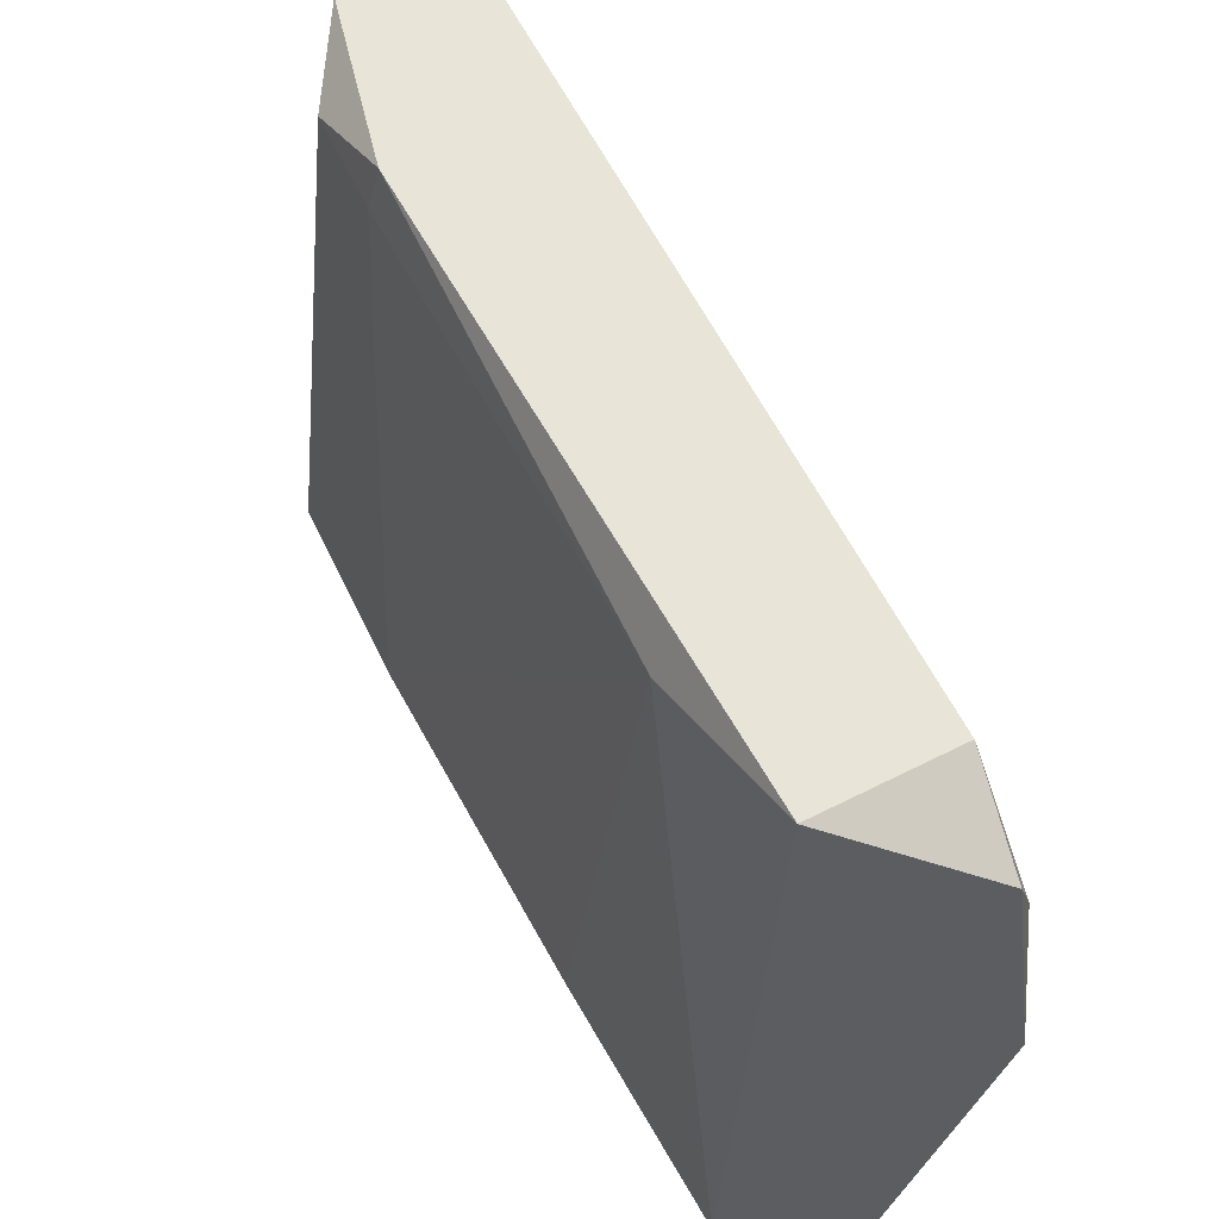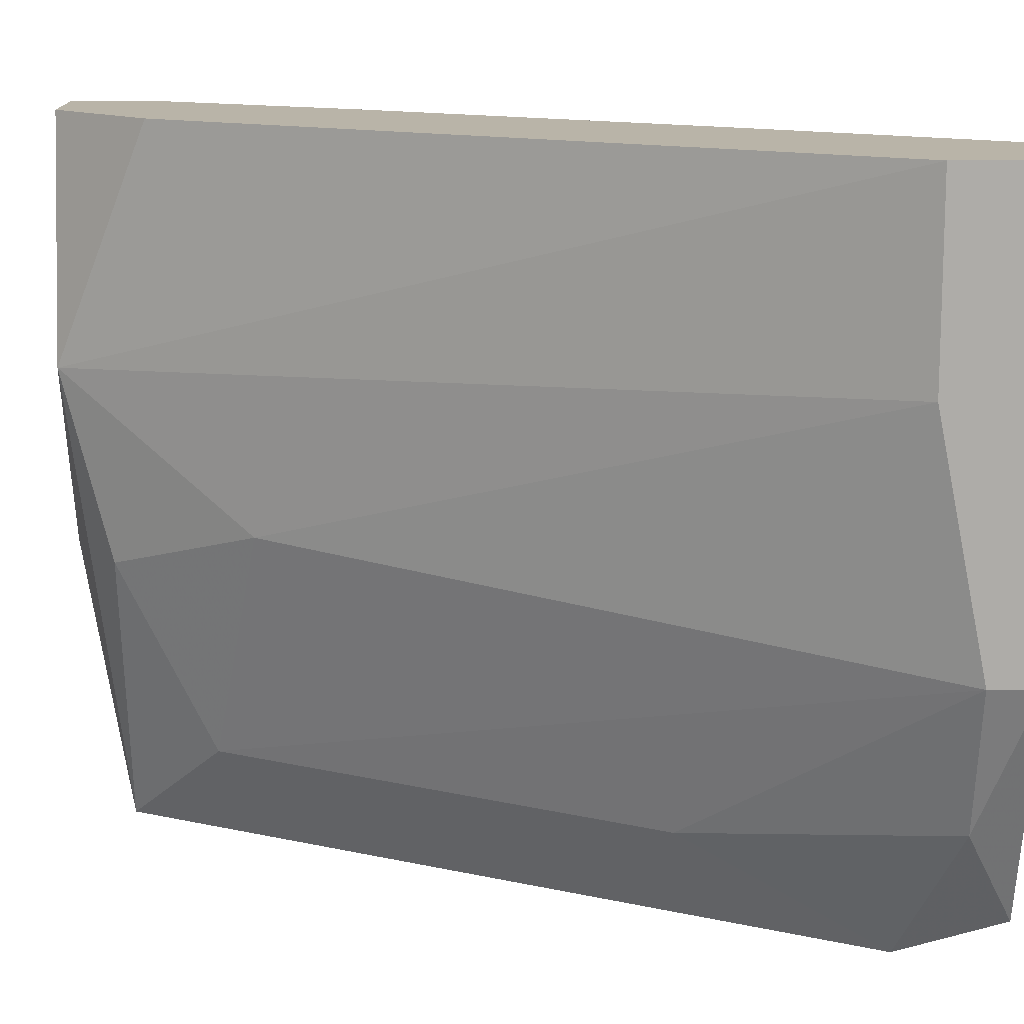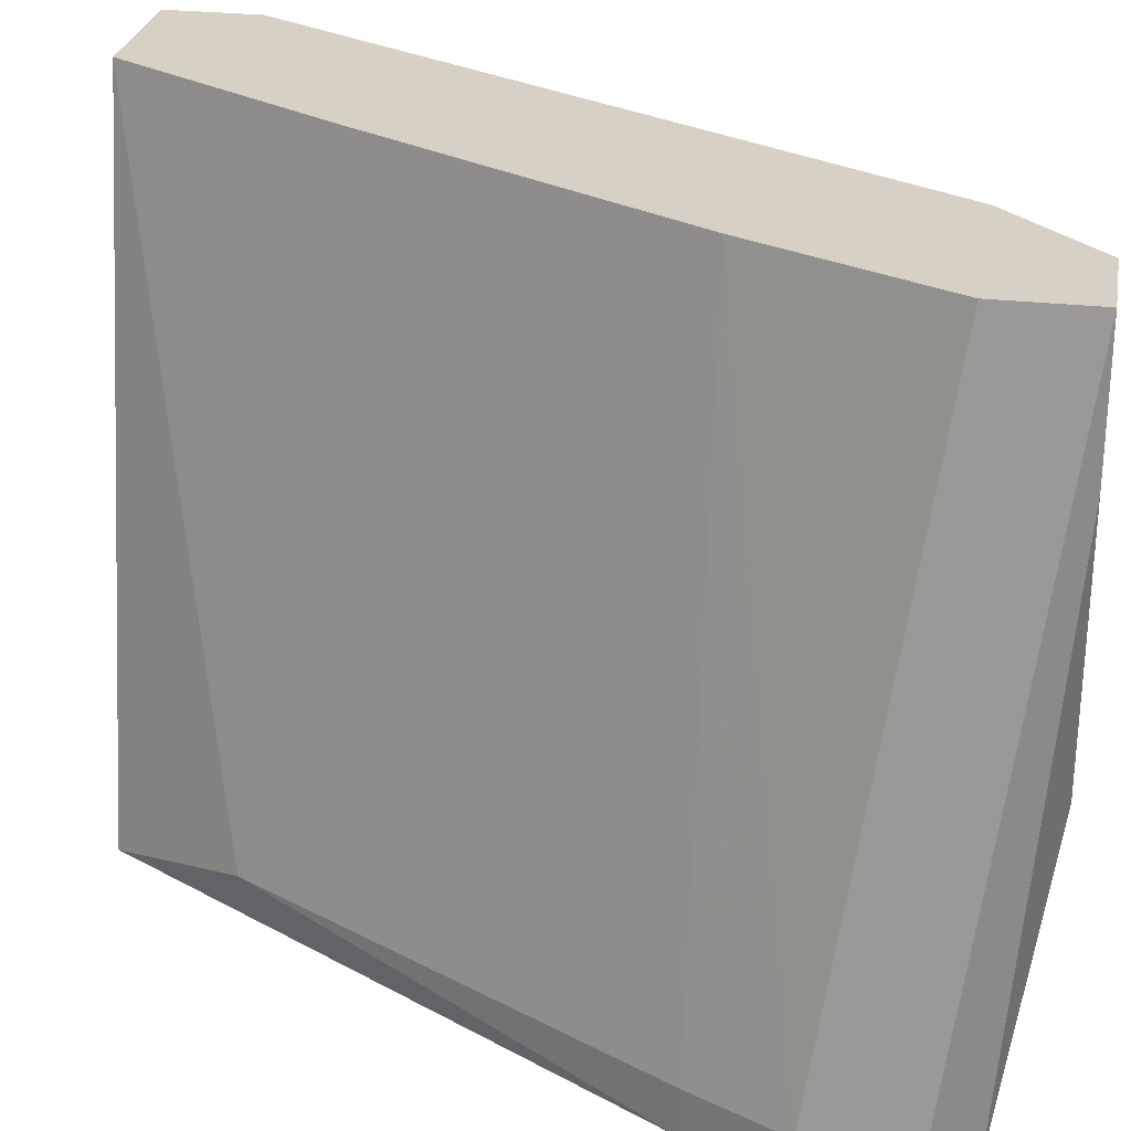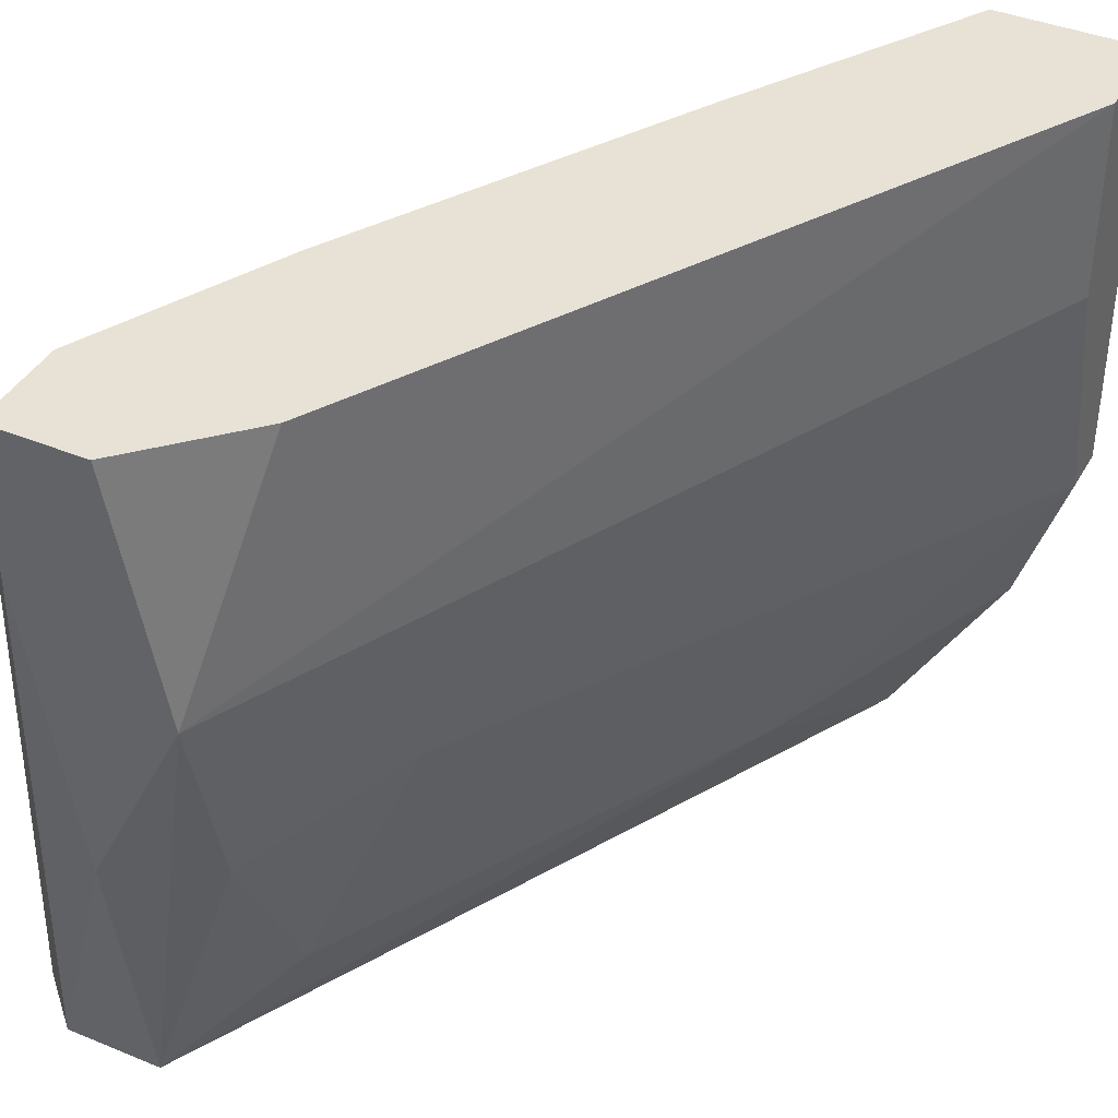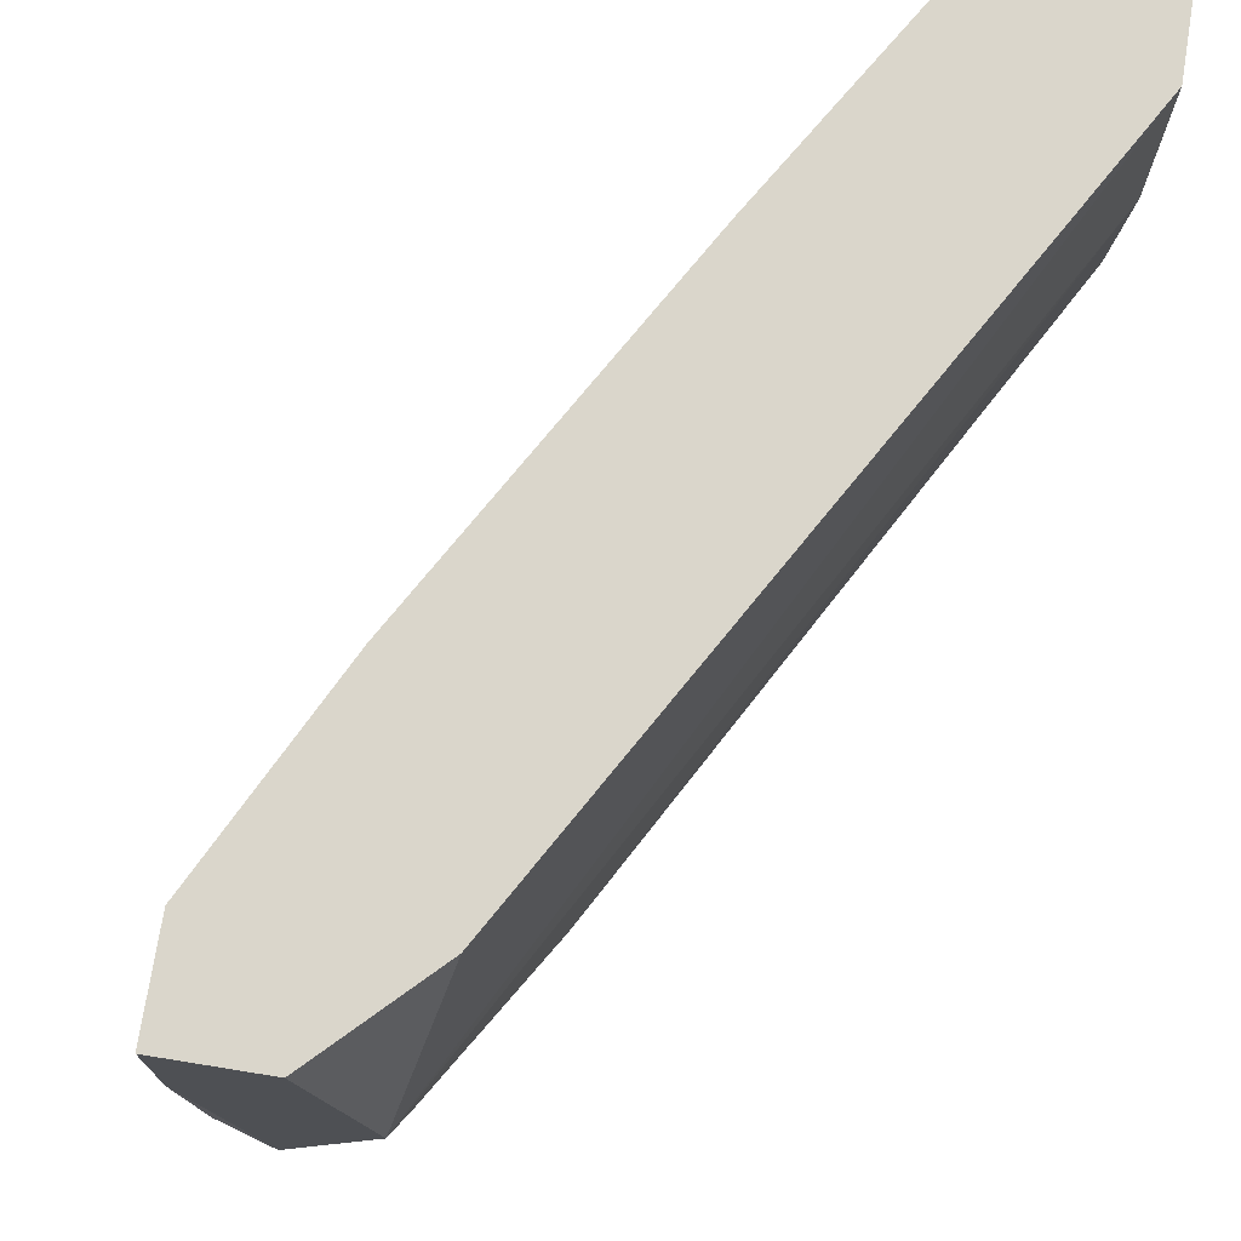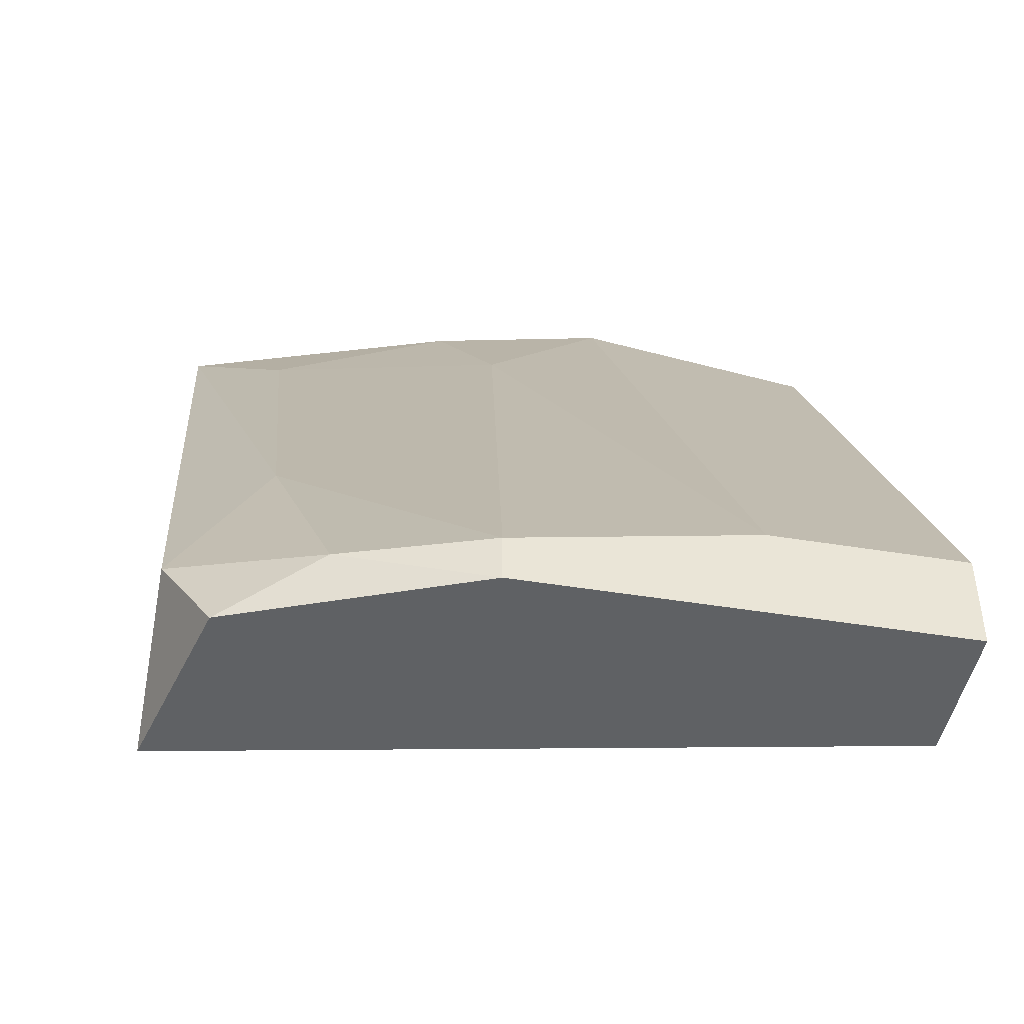
<metadata>
{"format":"obj","ext":"obj","renderer":"f3d","projection":"perspective","resolution":1024,"background":"white","views":[{"elev":-35.6,"azim":165.6,"up":"+Y"},{"elev":13.2,"azim":-90.7,"up":"+Z"},{"elev":27.0,"azim":100.0,"up":"+Z"},{"elev":40.2,"azim":-153.1,"up":"+Z"},{"elev":73.9,"azim":-170.8,"up":"+Z"},{"elev":-45.7,"azim":-100.7,"up":"+Y"}]}
</metadata>
<code>
v -0.01099 0.0238 -0.001555
v -0.01099 0.02147 -0.007781
v -0.01099 0.02302 -0.004667
v -0.01488 0.01446 -0.007781
v -0.007096 0.02069 -0.008561
v -0.007096 0.02224 -0.009341
v -0.008655 0.0238 0.002339
v -0.008655 0.0238 2e-06
v -0.008655 0.02224 0.002339
v -0.01566 0.01135 -0.009341
v -0.01566 0.009787 0.002339
v -0.01255 0.02069 -0.00389
v -0.009433 0.0238 -0.004667
v -0.009433 0.02302 -0.009341
v -0.018 0.01135 -0.000777
v -0.018 0.01135 0.002339
v -0.018 0.009787 0.002339
v -0.018 0.009787 -0.004667
v -0.018 0.01057 -0.004667
v -0.01332 0.009787 -0.009341
v -0.01332 0.01368 0.002339
v -0.01021 0.01913 0.002339
v -0.01021 0.0238 0.002339
v -0.007876 0.01913 -0.009341
v -0.007876 0.01913 -0.008561
v -0.007876 0.02302 -0.009341
v -0.01722 0.01057 -0.007003
v -0.01177 0.02224 0.002339
v -0.01177 0.01212 -0.008561
v -0.01644 0.009787 -0.008561
f 18 19 27
f 7 8 1
f 11 7 16
f 11 30 20
f 14 24 20
f 7 11 9
f 8 7 6
f 24 14 6
f 1 16 28
f 16 7 28
f 11 20 29
f 20 24 29
f 20 30 10
f 14 20 10
f 30 11 17
f 11 16 17
f 16 19 17
f 9 11 22
f 1 14 3
f 7 9 5
f 6 7 5
f 24 6 5
f 9 22 5
f 14 10 4
f 16 1 15
f 19 16 15
f 8 6 26
f 6 14 26
f 1 8 13
f 14 1 13
f 8 26 13
f 26 14 13
f 1 3 12
f 15 1 12
f 19 15 12
f 7 1 23
f 28 7 23
f 1 28 23
f 30 17 18
f 17 19 18
f 3 14 2
f 14 4 2
f 4 19 2
f 12 3 2
f 19 12 2
f 29 24 25
f 22 29 25
f 24 5 25
f 5 22 25
f 11 29 21
f 22 11 21
f 29 22 21
f 10 30 27
f 4 10 27
f 19 4 27
f 30 18 27

</code>
